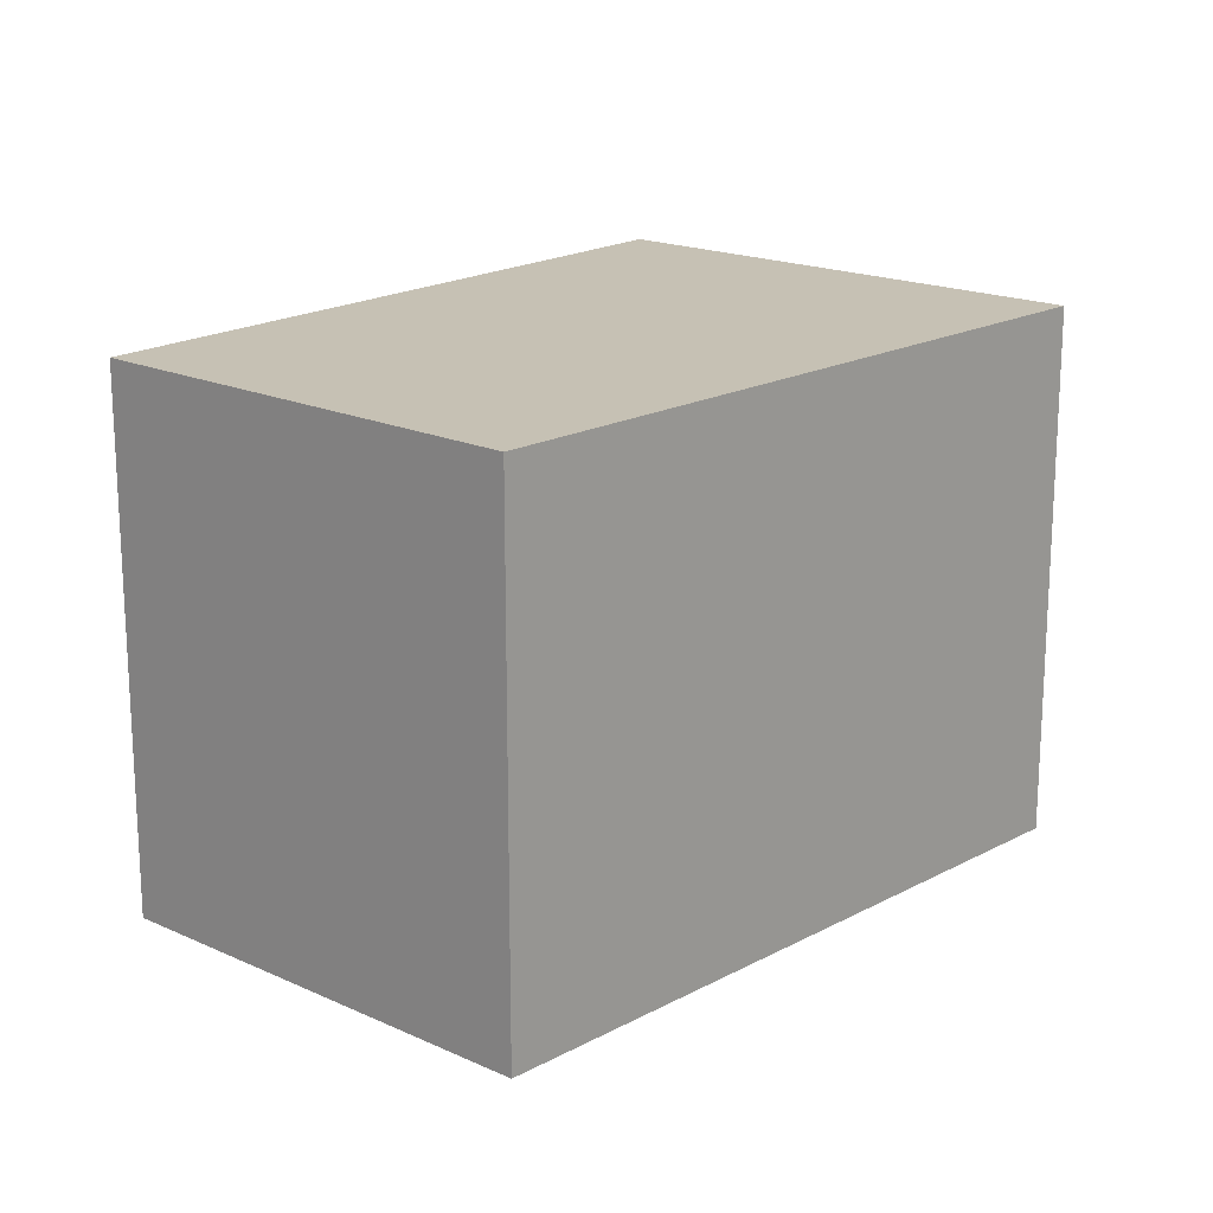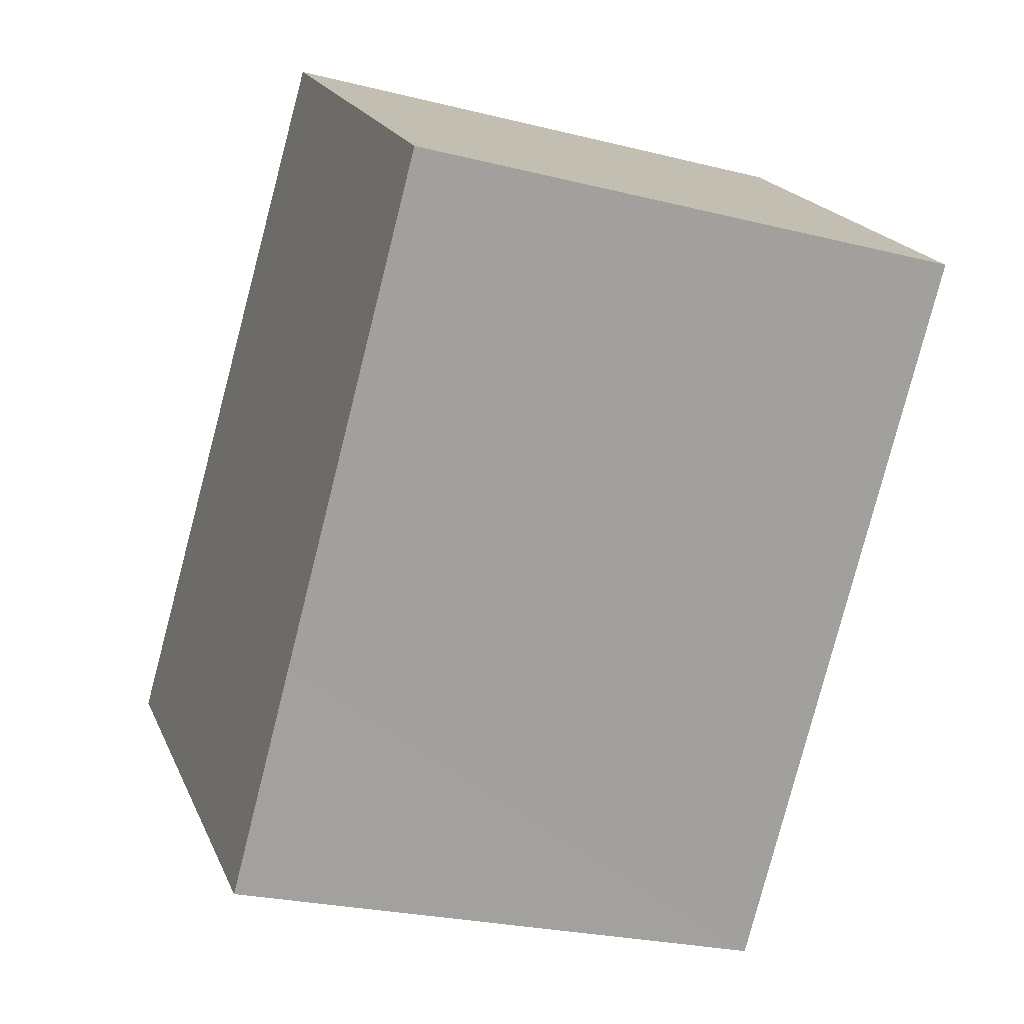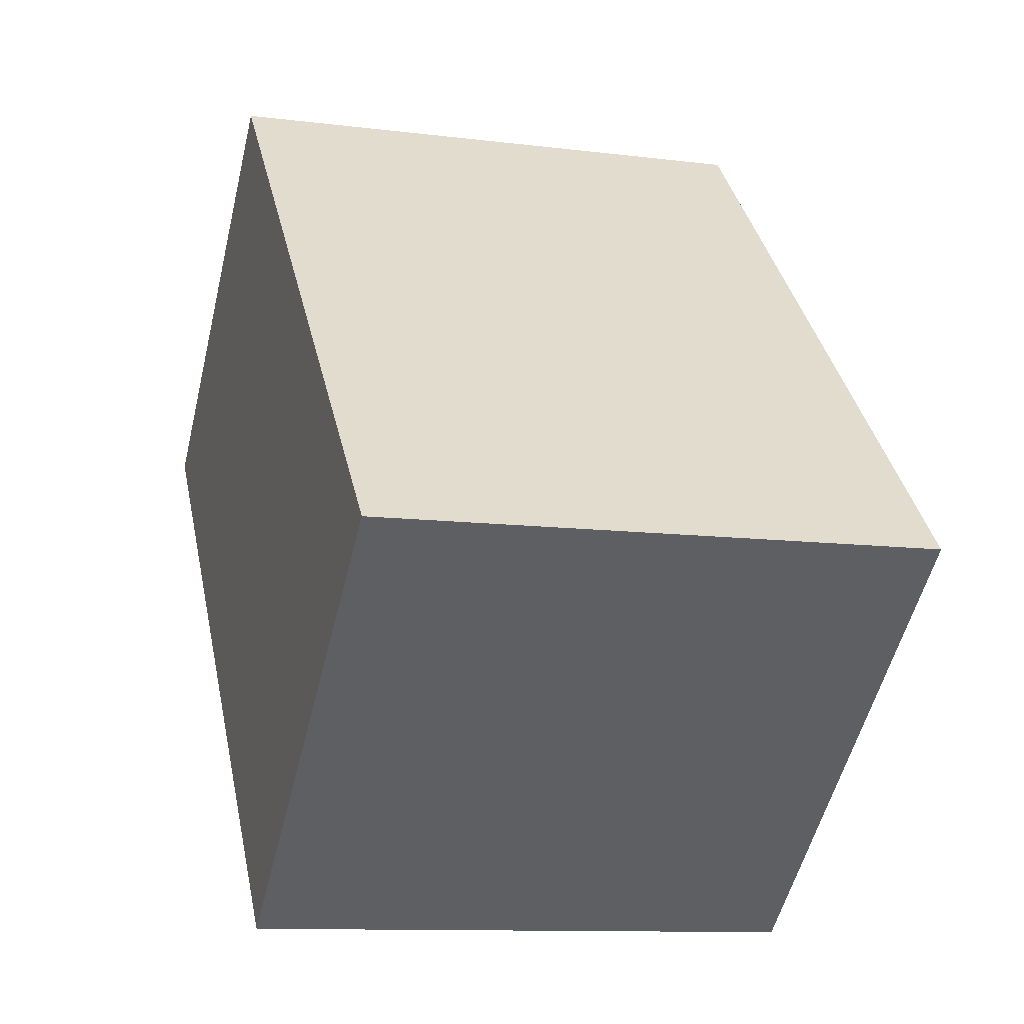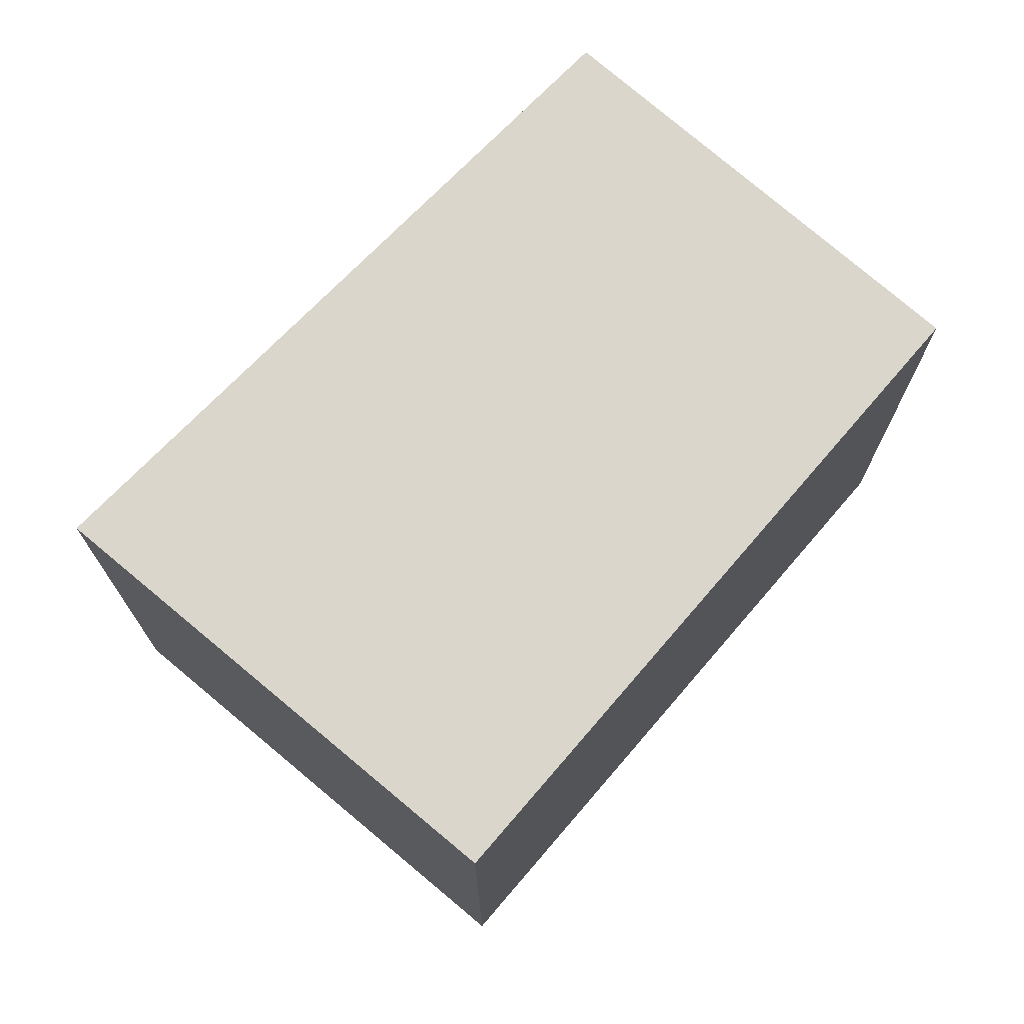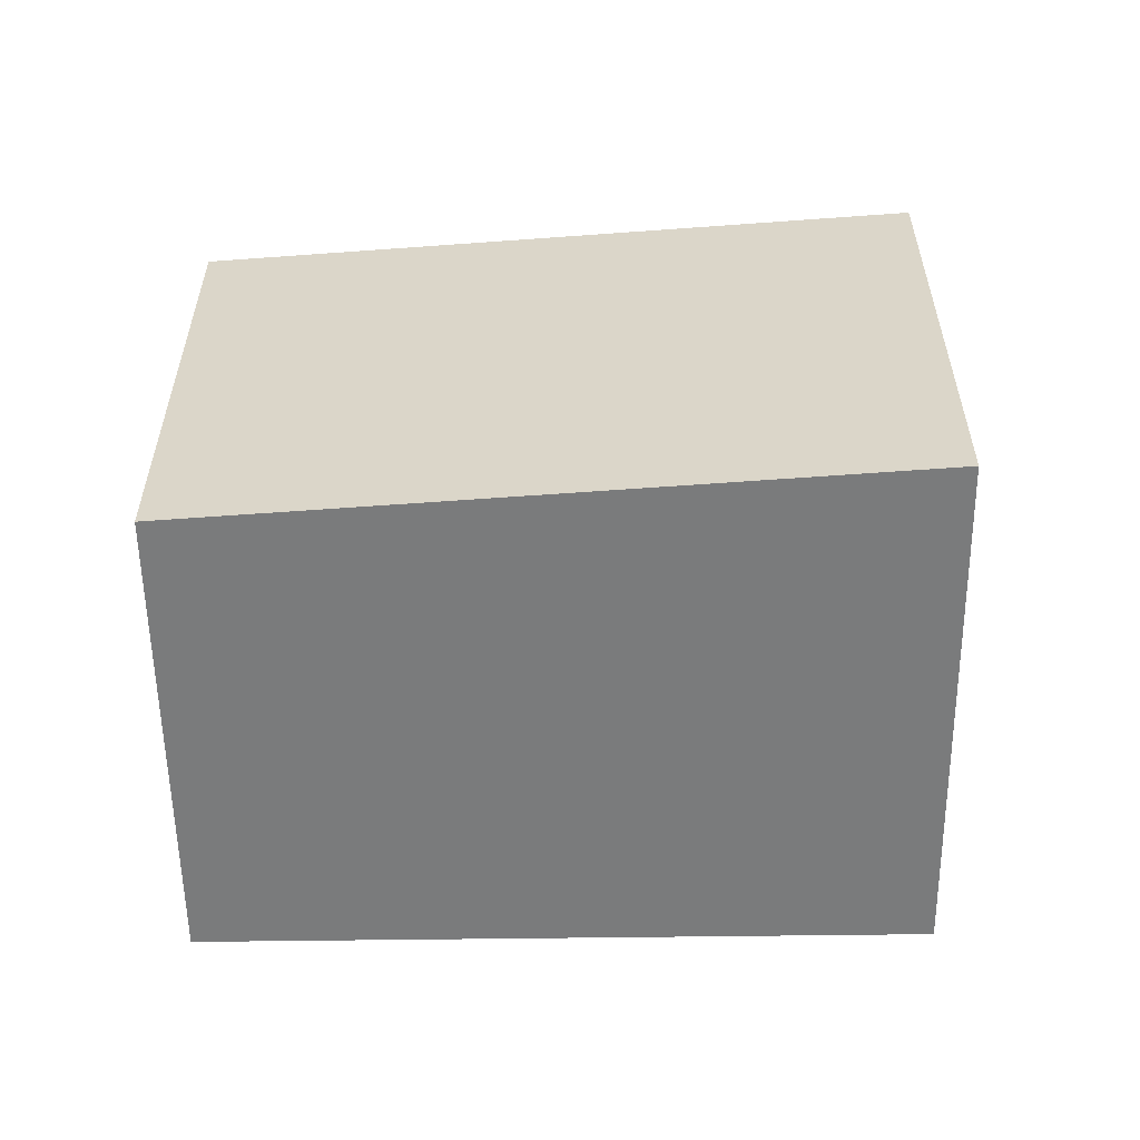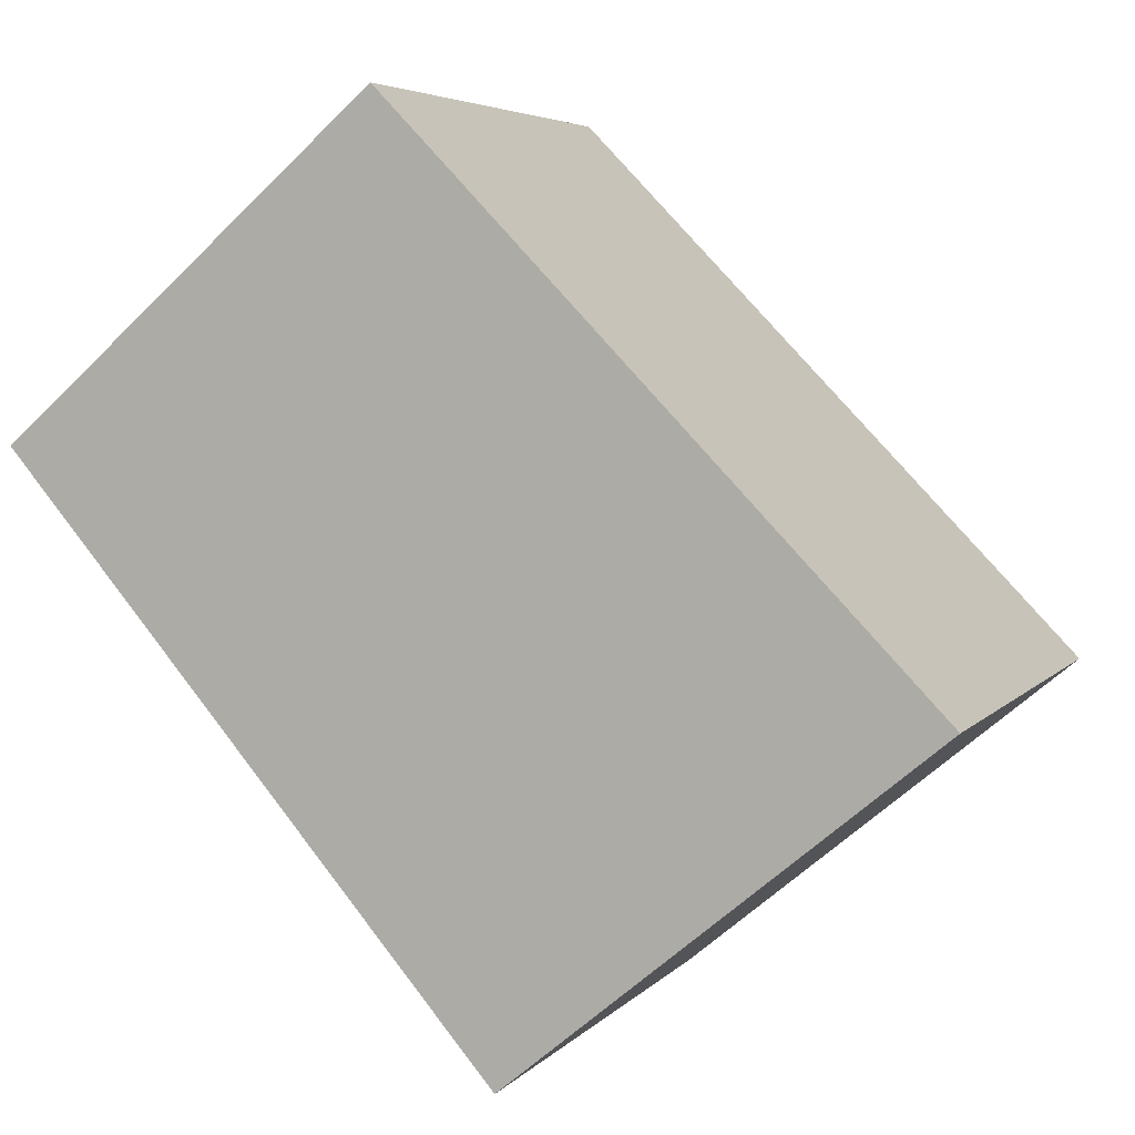
<metadata>
{"format":"obj","ext":"obj","renderer":"f3d","projection":"perspective","resolution":1024,"background":"white","views":[{"elev":18.5,"azim":0.2,"up":"+Y"},{"elev":-25.2,"azim":-112.1,"up":"+Z"},{"elev":-10.8,"azim":72.5,"up":"+Z"},{"elev":73.5,"azim":-179.8,"up":"+Y"},{"elev":-58.3,"azim":50.3,"up":"+Y"},{"elev":4.9,"azim":20.5,"up":"+Z"}]}
</metadata>
<code>
v  2.853 4.295 2.495
v  2.549 4.295 -2.987
v  0 4.295 2.63e-16
v  6.939 4.295 -1.727
v  3.829 4.295 -4.309
v  3.74 4.295 -4.383
v  3.74 2.684e-16 -4.383
v  0 0 0
v  2.549 1.829e-16 -2.987
v  2.853 -1.528e-16 2.495
v  6.939 1.057e-16 -1.727
v  3.829 2.638e-16 -4.309
g defaultobject
f 1 2 3
f 2 1 4
f 2 4 5
f 2 5 6
f 7 2 6
f 2 7 3
f 3 7 8
f 8 7 9
f 8 1 3
f 1 8 10
f 10 4 1
f 4 10 11
f 5 7 6
f 7 5 4
f 7 4 12
f 12 4 11
f 9 10 8
f 10 9 11
f 11 9 12
f 12 9 7

</code>
